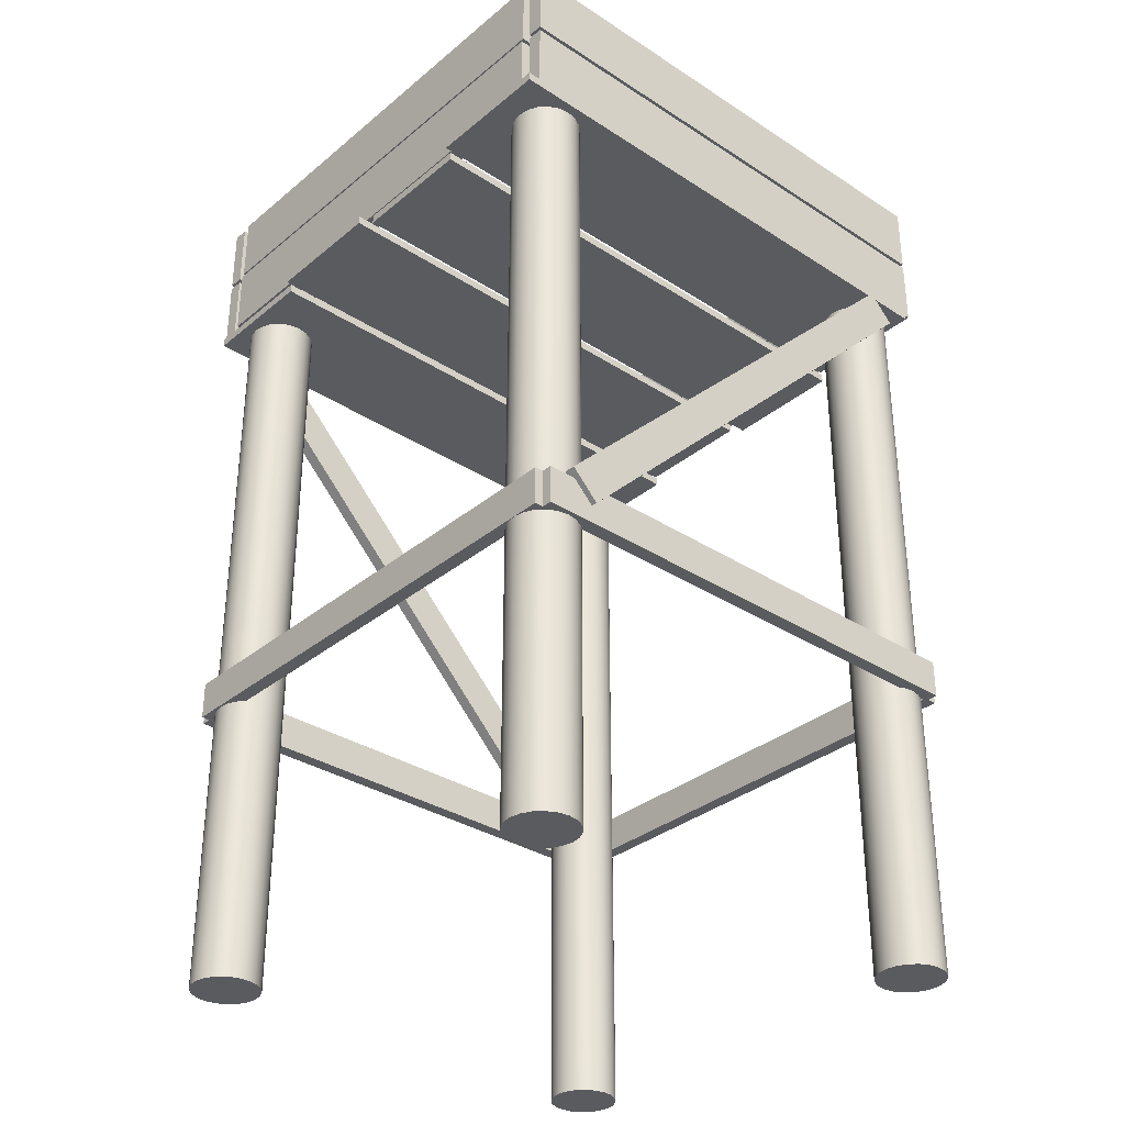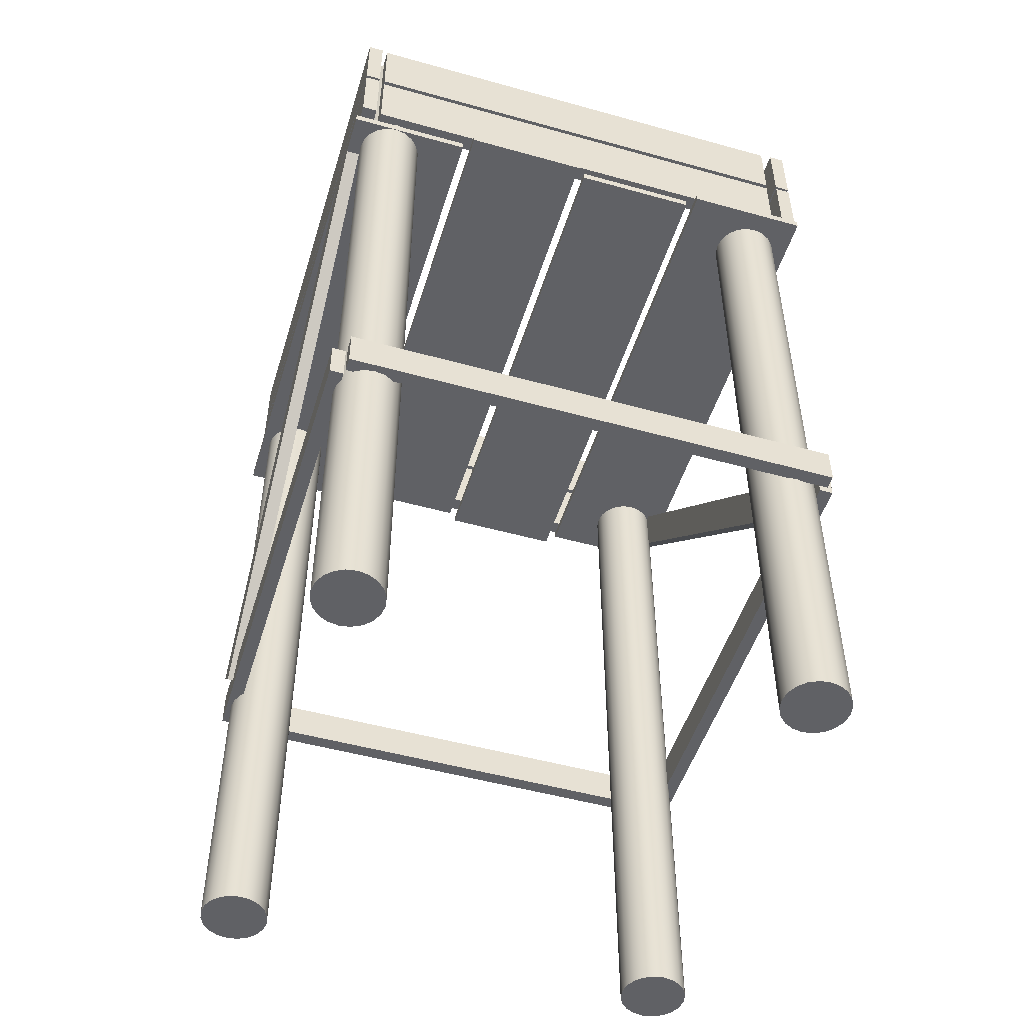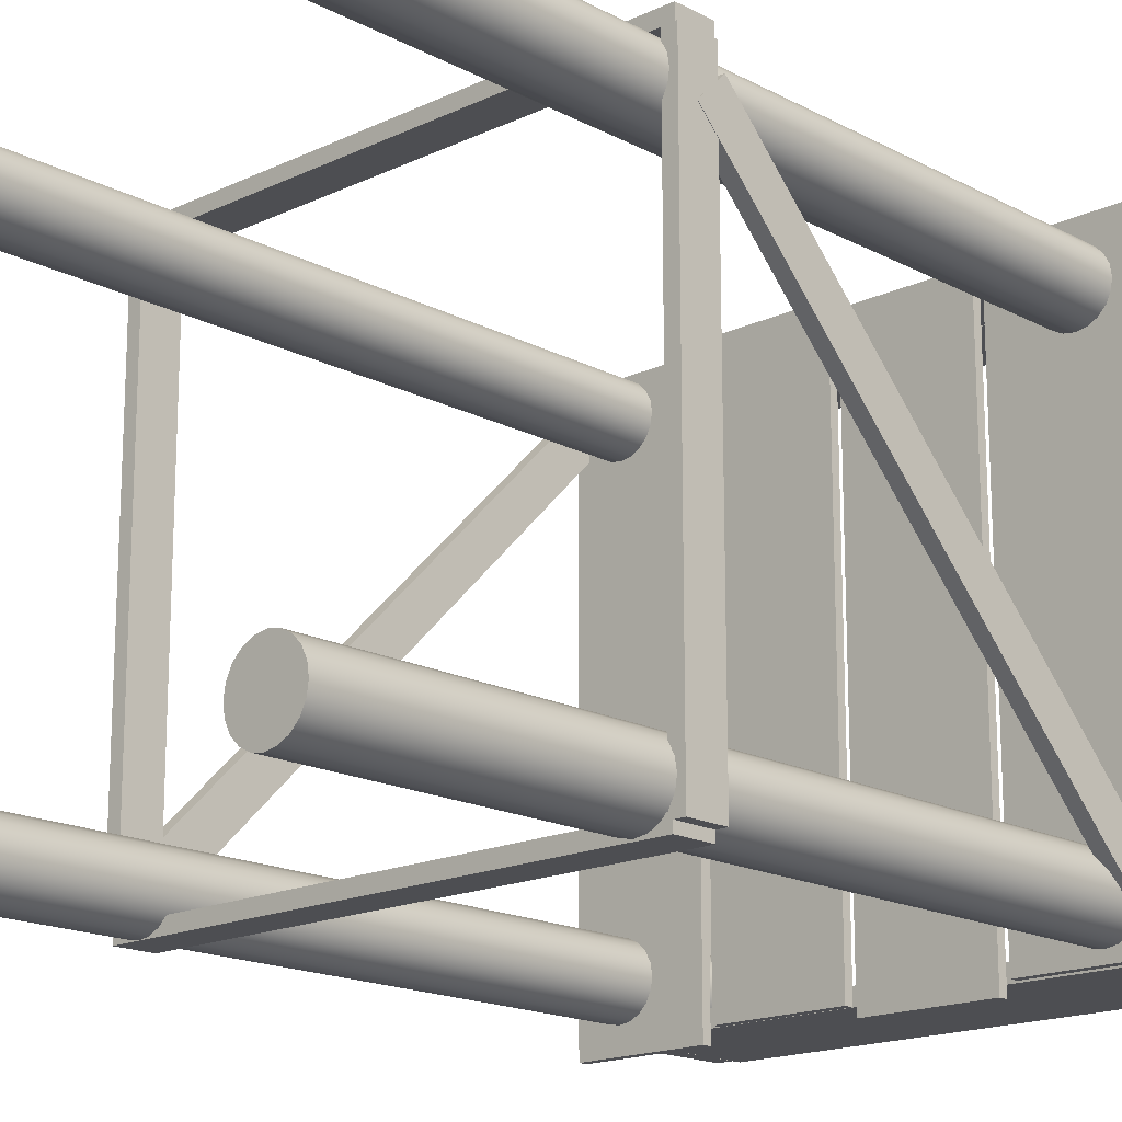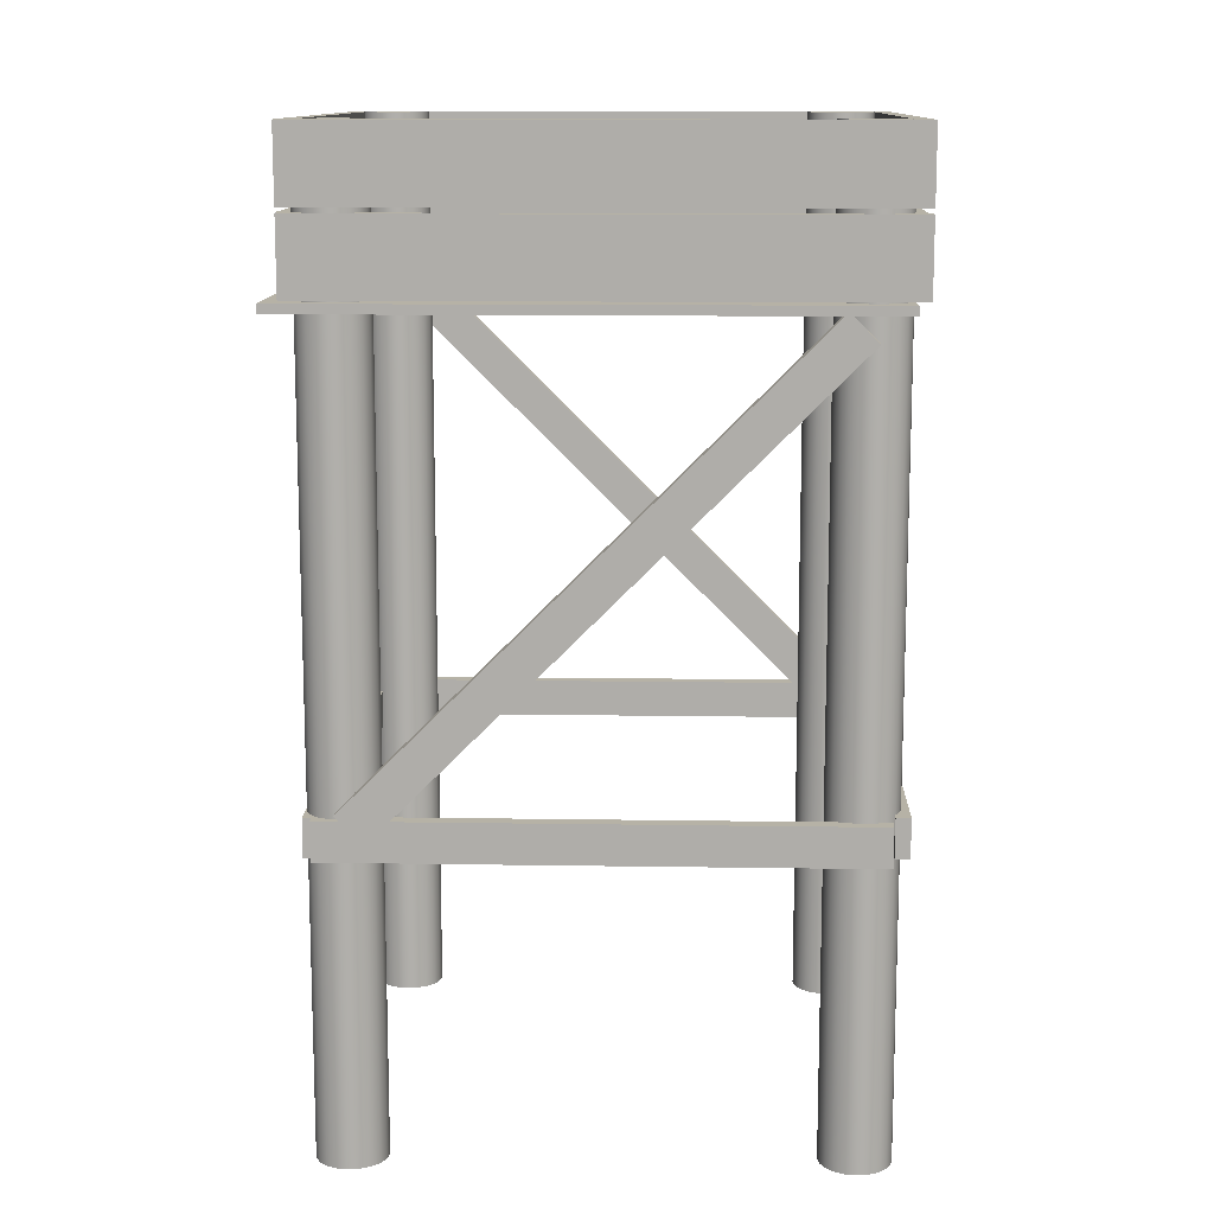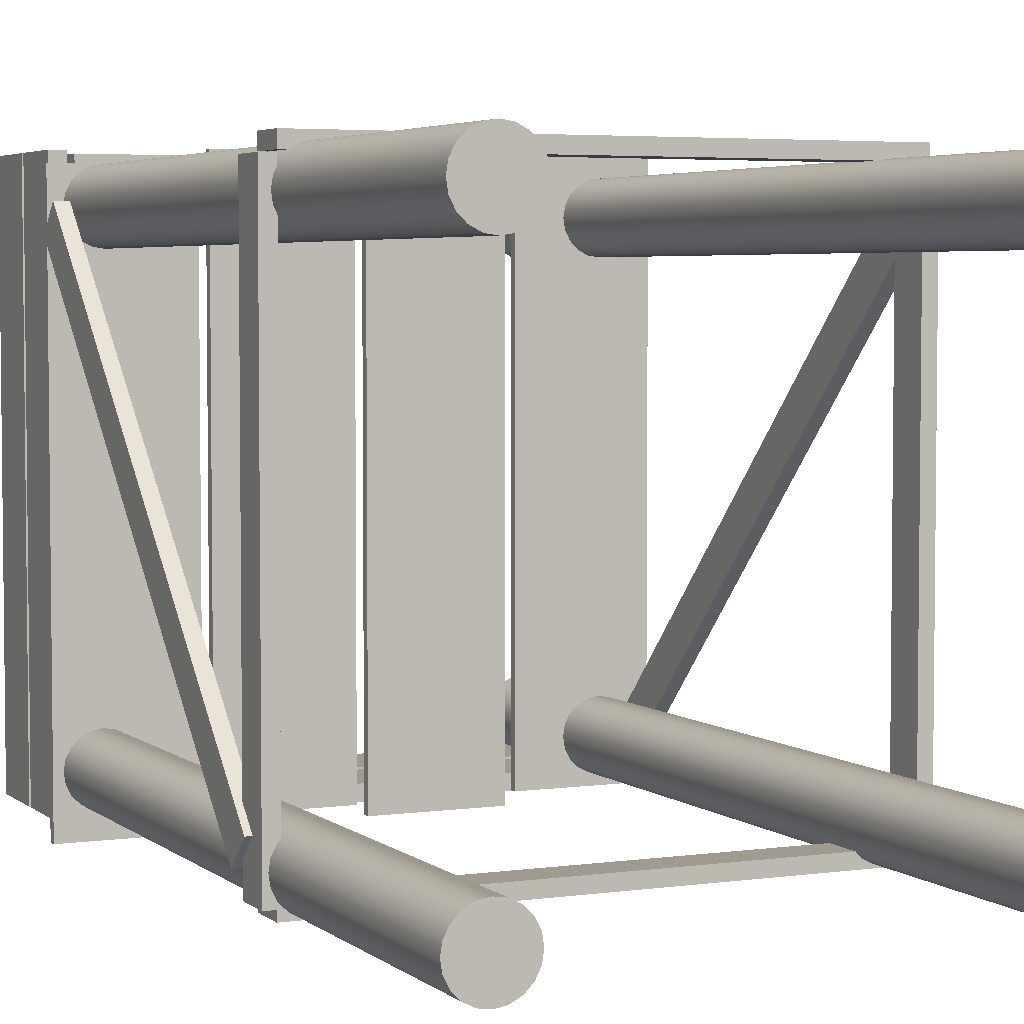
<metadata>
{"format":"obj","ext":"obj","renderer":"f3d","projection":"perspective","resolution":1024,"background":"white","views":[{"elev":-33.0,"azim":-131.7,"up":"+Y"},{"elev":-50.2,"azim":-17.0,"up":"+Y"},{"elev":-17.1,"azim":43.4,"up":"+Z"},{"elev":12.2,"azim":-87.9,"up":"+Y"},{"elev":4.2,"azim":-24.7,"up":"+Z"}]}
</metadata>
<code>
g default
v 3.253 4.095 3.378
v 3.253 4.472 3.378
v 0.7104 4.095 3.378
v 0.7104 4.472 3.378
v 3.253 4.095 3.461
v 3.253 4.472 3.461
v 0.7104 4.472 3.461
v 0.7104 4.095 3.461
v 3.296 1.724 3.369
v 3.296 1.526 3.369
v 3.296 1.724 0.7033
v 3.296 1.526 0.7033
v 3.369 1.724 3.369
v 3.369 1.526 3.369
v 3.369 1.526 0.7033
v 3.369 1.724 0.7033
v 3.325 0 0.7901
v 3.3 0 0.7405
v 3.26 0 0.701
v 3.211 0 0.6757
v 3.155 0 0.667
v 3.1 0 0.6757
v 3.051 0 0.701
v 3.011 0 0.7405
v 2.986 0 0.7901
v 2.977 0 0.8452
v 2.986 0 0.9003
v 3.011 0 0.95
v 3.051 0 0.9894
v 3.1 0 1.015
v 3.155 0 1.023
v 3.211 0 1.015
v 3.26 0 0.9894
v 3.3 0 0.95
v 3.325 0 0.9003
v 3.334 0 0.8452
v 3.325 4.873 0.7901
v 3.3 4.873 0.7405
v 3.26 4.873 0.701
v 3.211 4.873 0.6757
v 3.155 4.873 0.667
v 3.1 4.873 0.6757
v 3.051 4.873 0.701
v 3.011 4.873 0.7405
v 2.986 4.873 0.7901
v 2.977 4.873 0.8452
v 2.986 4.873 0.9003
v 3.011 4.873 0.95
v 3.051 4.873 0.9894
v 3.1 4.873 1.015
v 3.155 4.873 1.023
v 3.211 4.873 1.015
v 3.26 4.873 0.9894
v 3.3 4.873 0.95
v 3.325 4.873 0.9003
v 3.334 4.873 0.8452
v 3.155 0 0.8452
v 3.155 4.873 0.8452
v 3.298 3.916 0.8164
v 3.298 4.057 0.957
v 3.298 1.618 3.115
v 3.298 1.758 3.256
v 3.371 3.916 0.8164
v 3.371 4.057 0.957
v 3.371 1.758 3.256
v 3.371 1.618 3.115
v 3.323 0 3.154
v 3.298 0 3.105
v 3.258 0 3.065
v 3.209 0 3.04
v 3.154 0 3.031
v 3.099 0 3.04
v 3.049 0 3.065
v 3.009 0 3.105
v 2.984 0 3.154
v 2.975 0 3.209
v 2.984 0 3.264
v 3.009 0 3.314
v 3.049 0 3.354
v 3.099 0 3.379
v 3.154 0 3.388
v 3.209 0 3.379
v 3.258 0 3.354
v 3.298 0 3.314
v 3.323 0 3.264
v 3.332 0 3.209
v 3.323 4.873 3.154
v 3.298 4.873 3.105
v 3.258 4.873 3.065
v 3.209 4.873 3.04
v 3.154 4.873 3.031
v 3.099 4.873 3.04
v 3.049 4.873 3.065
v 3.009 4.873 3.105
v 2.984 4.873 3.154
v 2.975 4.873 3.209
v 2.984 4.873 3.264
v 3.009 4.873 3.314
v 3.049 4.873 3.354
v 3.099 4.873 3.379
v 3.154 4.873 3.388
v 3.209 4.873 3.379
v 3.258 4.873 3.354
v 3.298 4.873 3.314
v 3.323 4.873 3.264
v 3.332 4.873 3.209
v 3.154 0 3.209
v 3.154 4.873 3.209
v 3.253 4.497 3.385
v 3.253 4.873 3.385
v 0.7104 4.497 3.385
v 0.7104 4.873 3.385
v 3.253 4.497 3.469
v 3.253 4.873 3.469
v 0.7104 4.873 3.469
v 0.7104 4.497 3.469
v 2.734 4.038 3.496
v 3.405 4.038 3.496
v 2.734 4.038 0.6091
v 3.405 4.038 0.6091
v 2.734 4.084 3.496
v 3.405 4.084 3.496
v 3.405 4.084 0.6091
v 2.734 4.084 0.6091
v 3.397 4.095 3.476
v 3.397 4.472 3.476
v 3.397 4.095 0.6198
v 3.397 4.472 0.6198
v 3.314 4.095 3.476
v 3.314 4.472 3.476
v 3.314 4.472 0.6198
v 3.314 4.095 0.6198
v 3.397 4.497 3.476
v 3.397 4.873 3.476
v 3.397 4.497 0.6198
v 3.397 4.873 0.6198
v 3.314 4.497 3.476
v 3.314 4.873 3.476
v 3.314 4.873 0.6198
v 3.314 4.497 0.6198
v 3.262 4.497 0.6105
v 3.262 4.873 0.6105
v 0.7197 4.497 0.6105
v 0.7197 4.873 0.6105
v 3.262 4.497 0.6937
v 3.262 4.873 0.6937
v 0.7197 4.873 0.6937
v 0.7197 4.497 0.6937
v 0.5936 1.724 3.369
v 0.5936 1.526 3.369
v 0.5936 1.724 0.7033
v 0.5936 1.526 0.7033
v 0.6664 1.724 3.369
v 0.6664 1.526 3.369
v 0.6664 1.526 0.7033
v 0.6664 1.724 0.7033
v 3.339 1.746 3.453
v 3.339 1.547 3.453
v 0.6731 1.746 3.453
v 0.6731 1.547 3.453
v 3.339 1.746 3.38
v 3.339 1.547 3.38
v 0.6731 1.547 3.38
v 0.6731 1.746 3.38
v 0.9655 0 0.7819
v 0.9402 0 0.7322
v 0.9008 0 0.6928
v 0.8511 0 0.6675
v 0.796 0 0.6587
v 0.741 0 0.6675
v 0.6913 0 0.6928
v 0.6518 0 0.7322
v 0.6265 0 0.7819
v 0.6178 0 0.8369
v 0.6265 0 0.892
v 0.6518 0 0.9417
v 0.6913 0 0.9811
v 0.741 0 1.006
v 0.796 0 1.015
v 0.8511 0 1.006
v 0.9008 0 0.9811
v 0.9402 0 0.9417
v 0.9655 0 0.892
v 0.9742 0 0.8369
v 0.9655 4.873 0.7819
v 0.9402 4.873 0.7322
v 0.9008 4.873 0.6928
v 0.8511 4.873 0.6675
v 0.796 4.873 0.6587
v 0.741 4.873 0.6675
v 0.6913 4.873 0.6928
v 0.6518 4.873 0.7322
v 0.6265 4.873 0.7819
v 0.6178 4.873 0.8369
v 0.6265 4.873 0.892
v 0.6518 4.873 0.9417
v 0.6913 4.873 0.9811
v 0.741 4.873 1.006
v 0.796 4.873 1.015
v 0.8511 4.873 1.006
v 0.9008 4.873 0.9811
v 0.9402 4.873 0.9417
v 0.9655 4.873 0.892
v 0.9742 4.873 0.8369
v 0.796 0 0.8369
v 0.796 4.873 0.8369
v 3.314 1.724 0.7306
v 3.314 1.526 0.7306
v 0.6487 1.724 0.7306
v 0.6487 1.526 0.7306
v 3.314 1.724 0.6578
v 3.314 1.526 0.6578
v 0.6487 1.526 0.6578
v 0.6487 1.724 0.6578
v 0.5708 4.038 3.417
v 1.241 4.038 3.417
v 0.5708 4.038 0.5302
v 1.241 4.038 0.5302
v 0.5708 4.084 3.417
v 1.241 4.084 3.417
v 1.241 4.084 0.5302
v 0.5708 4.084 0.5302
v 3.262 4.095 0.6029
v 3.262 4.472 0.6029
v 0.7197 4.095 0.6029
v 0.7197 4.472 0.6029
v 3.262 4.095 0.6861
v 3.262 4.472 0.6861
v 0.7197 4.472 0.6861
v 0.7197 4.095 0.6861
v 0.6788 4.497 3.476
v 0.6788 4.873 3.476
v 0.6788 4.497 0.6198
v 0.6788 4.873 0.6198
v 0.5955 4.497 3.476
v 0.5955 4.873 3.476
v 0.5955 4.873 0.6198
v 0.5955 4.497 0.6198
v 0.6788 4.095 3.476
v 0.6788 4.472 3.476
v 0.6788 4.095 0.6198
v 0.6788 4.472 0.6198
v 0.5955 4.095 3.476
v 0.5955 4.472 3.476
v 0.5955 4.472 0.6198
v 0.5955 4.095 0.6198
v 0.5624 4.057 3.115
v 0.5624 3.916 3.256
v 0.5624 1.758 0.8164
v 0.5624 1.618 0.957
v 0.6352 4.057 3.115
v 0.6352 3.916 3.256
v 0.6352 1.618 0.957
v 0.6352 1.758 0.8164
v 0.9894 0 3.183
v 0.9641 0 3.133
v 0.9246 0 3.094
v 0.875 0 3.068
v 0.8199 0 3.06
v 0.7648 0 3.068
v 0.7152 0 3.094
v 0.6757 0 3.133
v 0.6504 0 3.183
v 0.6417 0 3.238
v 0.6504 0 3.293
v 0.6757 0 3.343
v 0.7152 0 3.382
v 0.7648 0 3.407
v 0.8199 0 3.416
v 0.875 0 3.407
v 0.9246 0 3.382
v 0.9641 0 3.343
v 0.9894 0 3.293
v 0.9981 0 3.238
v 0.9894 4.873 3.183
v 0.9641 4.873 3.133
v 0.9246 4.873 3.094
v 0.875 4.873 3.068
v 0.8199 4.873 3.06
v 0.7648 4.873 3.068
v 0.7152 4.873 3.094
v 0.6757 4.873 3.133
v 0.6504 4.873 3.183
v 0.6417 4.873 3.238
v 0.6504 4.873 3.293
v 0.6757 4.873 3.343
v 0.7152 4.873 3.382
v 0.7648 4.873 3.407
v 0.8199 4.873 3.416
v 0.875 4.873 3.407
v 0.9246 4.873 3.382
v 0.9641 4.873 3.343
v 0.9894 4.873 3.293
v 0.9981 4.873 3.238
v 0.8199 0 3.238
v 0.8199 4.873 3.238
v 2.014 4.038 3.434
v 2.684 4.038 3.434
v 2.014 4.038 0.5468
v 2.684 4.038 0.5468
v 2.014 4.084 3.434
v 2.684 4.084 3.434
v 2.684 4.084 0.5468
v 2.014 4.084 0.5468
v 1.291 4.038 3.488
v 1.961 4.038 3.488
v 1.291 4.038 0.6015
v 1.961 4.038 0.6015
v 1.291 4.084 3.488
v 1.961 4.084 3.488
v 1.961 4.084 0.6015
v 1.291 4.084 0.6015
g polySurface15
f 5 6 7 8
f 1 3 4 2
f 1 2 6 5
f 2 4 7 6
f 4 3 8 7
f 3 1 5 8
f 13 14 15 16
f 9 11 12 10
f 9 10 14 13
f 10 12 15 14
f 12 11 16 15
f 11 9 13 16
f 17 18 38 37
f 18 19 39 38
f 19 20 40 39
f 20 21 41 40
f 21 22 42 41
f 22 23 43 42
f 23 24 44 43
f 24 25 45 44
f 25 26 46 45
f 26 27 47 46
f 27 28 48 47
f 28 29 49 48
f 29 30 50 49
f 30 31 51 50
f 31 32 52 51
f 32 33 53 52
f 33 34 54 53
f 34 35 55 54
f 35 36 56 55
f 36 17 37 56
f 18 17 57
f 19 18 57
f 20 19 57
f 21 20 57
f 22 21 57
f 23 22 57
f 24 23 57
f 25 24 57
f 26 25 57
f 27 26 57
f 28 27 57
f 29 28 57
f 30 29 57
f 31 30 57
f 32 31 57
f 33 32 57
f 34 33 57
f 35 34 57
f 36 35 57
f 17 36 57
f 37 38 58
f 38 39 58
f 39 40 58
f 40 41 58
f 41 42 58
f 42 43 58
f 43 44 58
f 44 45 58
f 45 46 58
f 46 47 58
f 47 48 58
f 48 49 58
f 49 50 58
f 50 51 58
f 51 52 58
f 52 53 58
f 53 54 58
f 54 55 58
f 55 56 58
f 56 37 58
f 63 64 65 66
f 59 61 62 60
f 59 60 64 63
f 60 62 65 64
f 62 61 66 65
f 61 59 63 66
f 67 68 88 87
f 68 69 89 88
f 69 70 90 89
f 70 71 91 90
f 71 72 92 91
f 72 73 93 92
f 73 74 94 93
f 74 75 95 94
f 75 76 96 95
f 76 77 97 96
f 77 78 98 97
f 78 79 99 98
f 79 80 100 99
f 80 81 101 100
f 81 82 102 101
f 82 83 103 102
f 83 84 104 103
f 84 85 105 104
f 85 86 106 105
f 86 67 87 106
f 68 67 107
f 69 68 107
f 70 69 107
f 71 70 107
f 72 71 107
f 73 72 107
f 74 73 107
f 75 74 107
f 76 75 107
f 77 76 107
f 78 77 107
f 79 78 107
f 80 79 107
f 81 80 107
f 82 81 107
f 83 82 107
f 84 83 107
f 85 84 107
f 86 85 107
f 67 86 107
f 87 88 108
f 88 89 108
f 89 90 108
f 90 91 108
f 91 92 108
f 92 93 108
f 93 94 108
f 94 95 108
f 95 96 108
f 96 97 108
f 97 98 108
f 98 99 108
f 99 100 108
f 100 101 108
f 101 102 108
f 102 103 108
f 103 104 108
f 104 105 108
f 105 106 108
f 106 87 108
f 113 114 115 116
f 109 111 112 110
f 109 110 114 113
f 110 112 115 114
f 112 111 116 115
f 111 109 113 116
f 121 122 123 124
f 117 119 120 118
f 117 118 122 121
f 118 120 123 122
f 120 119 124 123
f 119 117 121 124
f 129 130 131 132
f 125 127 128 126
f 125 126 130 129
f 126 128 131 130
f 128 127 132 131
f 127 125 129 132
f 137 138 139 140
f 133 135 136 134
f 133 134 138 137
f 134 136 139 138
f 136 135 140 139
f 135 133 137 140
f 145 146 147 148
f 141 143 144 142
f 141 142 146 145
f 142 144 147 146
f 144 143 148 147
f 143 141 145 148
f 153 154 155 156
f 149 151 152 150
f 149 150 154 153
f 150 152 155 154
f 152 151 156 155
f 151 149 153 156
f 161 162 163 164
f 157 159 160 158
f 157 158 162 161
f 158 160 163 162
f 160 159 164 163
f 159 157 161 164
f 165 166 186 185
f 166 167 187 186
f 167 168 188 187
f 168 169 189 188
f 169 170 190 189
f 170 171 191 190
f 171 172 192 191
f 172 173 193 192
f 173 174 194 193
f 174 175 195 194
f 175 176 196 195
f 176 177 197 196
f 177 178 198 197
f 178 179 199 198
f 179 180 200 199
f 180 181 201 200
f 181 182 202 201
f 182 183 203 202
f 183 184 204 203
f 184 165 185 204
f 166 165 205
f 167 166 205
f 168 167 205
f 169 168 205
f 170 169 205
f 171 170 205
f 172 171 205
f 173 172 205
f 174 173 205
f 175 174 205
f 176 175 205
f 177 176 205
f 178 177 205
f 179 178 205
f 180 179 205
f 181 180 205
f 182 181 205
f 183 182 205
f 184 183 205
f 165 184 205
f 185 186 206
f 186 187 206
f 187 188 206
f 188 189 206
f 189 190 206
f 190 191 206
f 191 192 206
f 192 193 206
f 193 194 206
f 194 195 206
f 195 196 206
f 196 197 206
f 197 198 206
f 198 199 206
f 199 200 206
f 200 201 206
f 201 202 206
f 202 203 206
f 203 204 206
f 204 185 206
f 211 212 213 214
f 207 209 210 208
f 207 208 212 211
f 208 210 213 212
f 210 209 214 213
f 209 207 211 214
f 219 220 221 222
f 215 217 218 216
f 215 216 220 219
f 216 218 221 220
f 218 217 222 221
f 217 215 219 222
f 227 228 229 230
f 223 225 226 224
f 223 224 228 227
f 224 226 229 228
f 226 225 230 229
f 225 223 227 230
f 235 236 237 238
f 231 233 234 232
f 231 232 236 235
f 232 234 237 236
f 234 233 238 237
f 233 231 235 238
f 243 244 245 246
f 239 241 242 240
f 239 240 244 243
f 240 242 245 244
f 242 241 246 245
f 241 239 243 246
f 251 252 253 254
f 247 249 250 248
f 247 248 252 251
f 248 250 253 252
f 250 249 254 253
f 249 247 251 254
f 255 256 276 275
f 256 257 277 276
f 257 258 278 277
f 258 259 279 278
f 259 260 280 279
f 260 261 281 280
f 261 262 282 281
f 262 263 283 282
f 263 264 284 283
f 264 265 285 284
f 265 266 286 285
f 266 267 287 286
f 267 268 288 287
f 268 269 289 288
f 269 270 290 289
f 270 271 291 290
f 271 272 292 291
f 272 273 293 292
f 273 274 294 293
f 274 255 275 294
f 256 255 295
f 257 256 295
f 258 257 295
f 259 258 295
f 260 259 295
f 261 260 295
f 262 261 295
f 263 262 295
f 264 263 295
f 265 264 295
f 266 265 295
f 267 266 295
f 268 267 295
f 269 268 295
f 270 269 295
f 271 270 295
f 272 271 295
f 273 272 295
f 274 273 295
f 255 274 295
f 275 276 296
f 276 277 296
f 277 278 296
f 278 279 296
f 279 280 296
f 280 281 296
f 281 282 296
f 282 283 296
f 283 284 296
f 284 285 296
f 285 286 296
f 286 287 296
f 287 288 296
f 288 289 296
f 289 290 296
f 290 291 296
f 291 292 296
f 292 293 296
f 293 294 296
f 294 275 296
f 301 302 303 304
f 297 299 300 298
f 297 298 302 301
f 298 300 303 302
f 300 299 304 303
f 299 297 301 304
f 309 310 311 312
f 305 307 308 306
f 305 306 310 309
f 306 308 311 310
f 308 307 312 311
f 307 305 309 312

</code>
